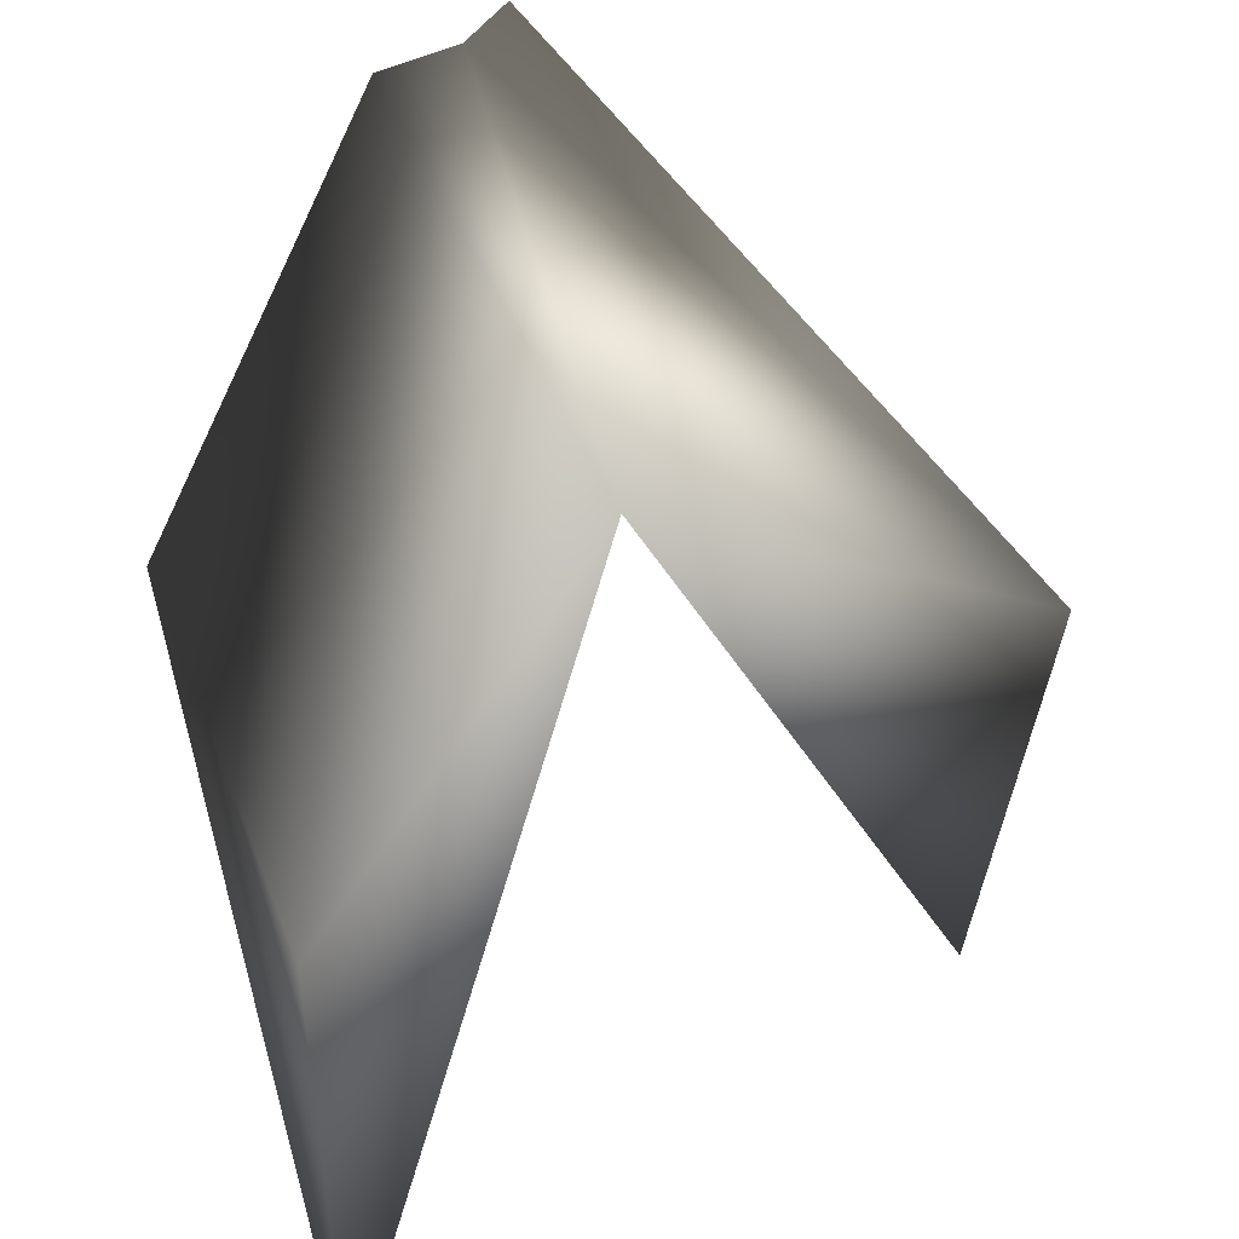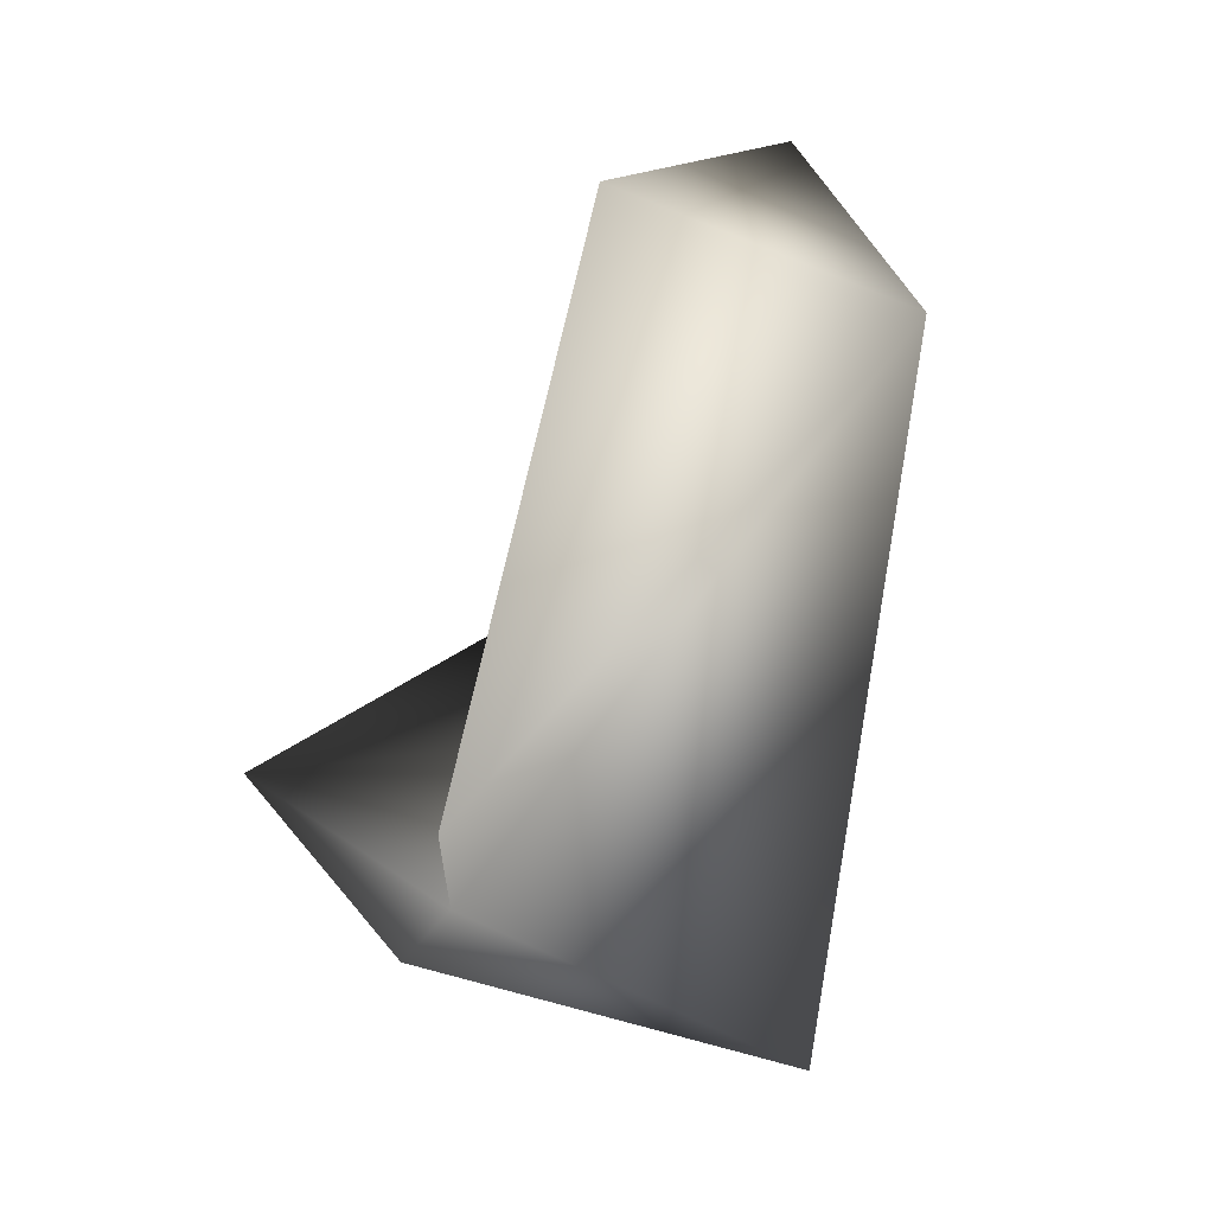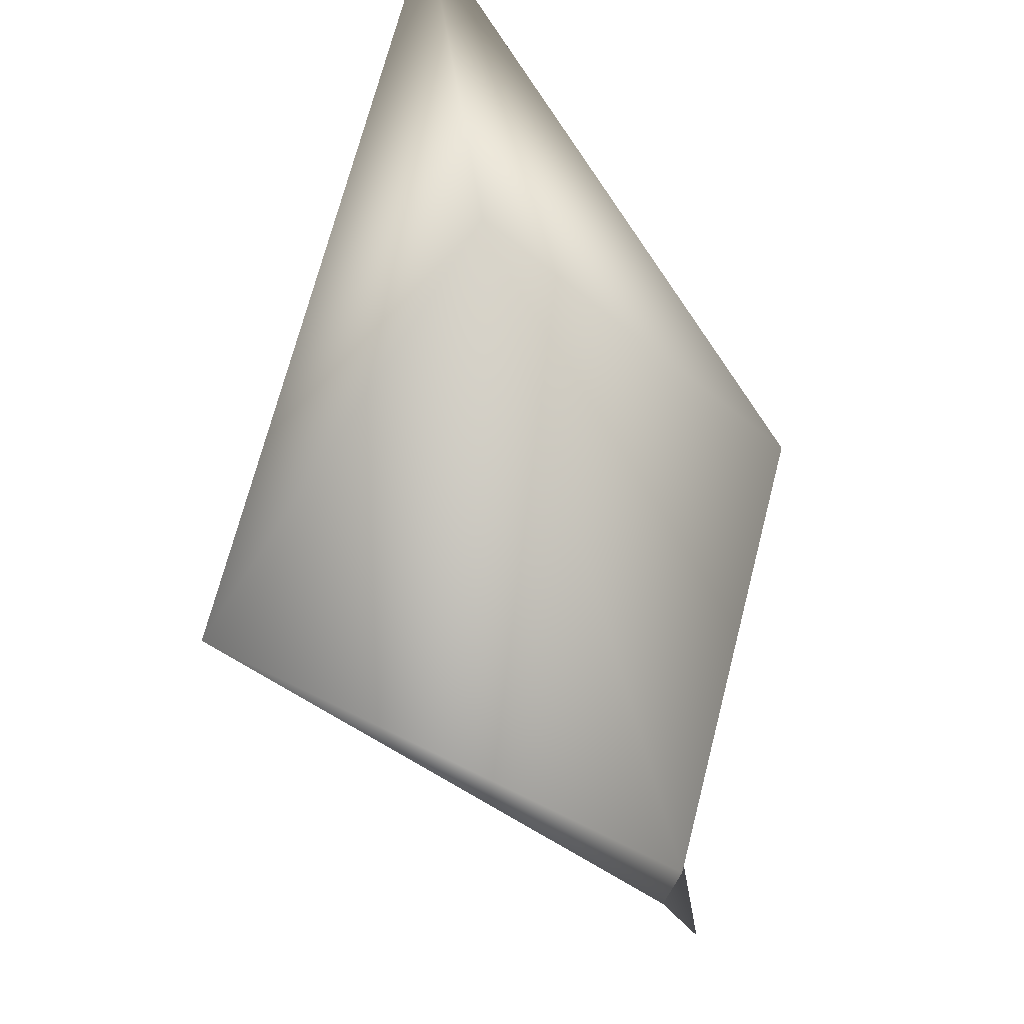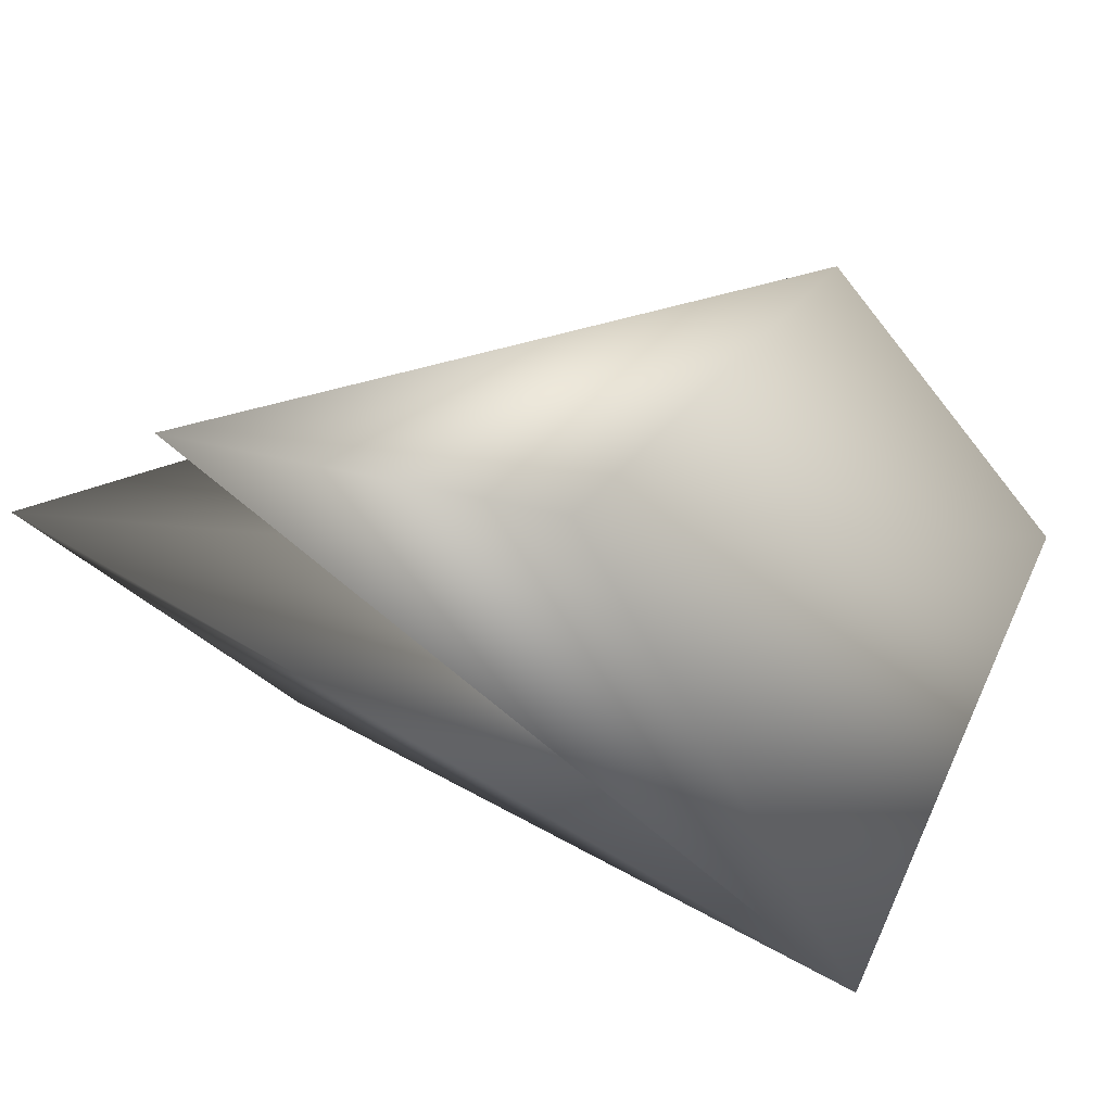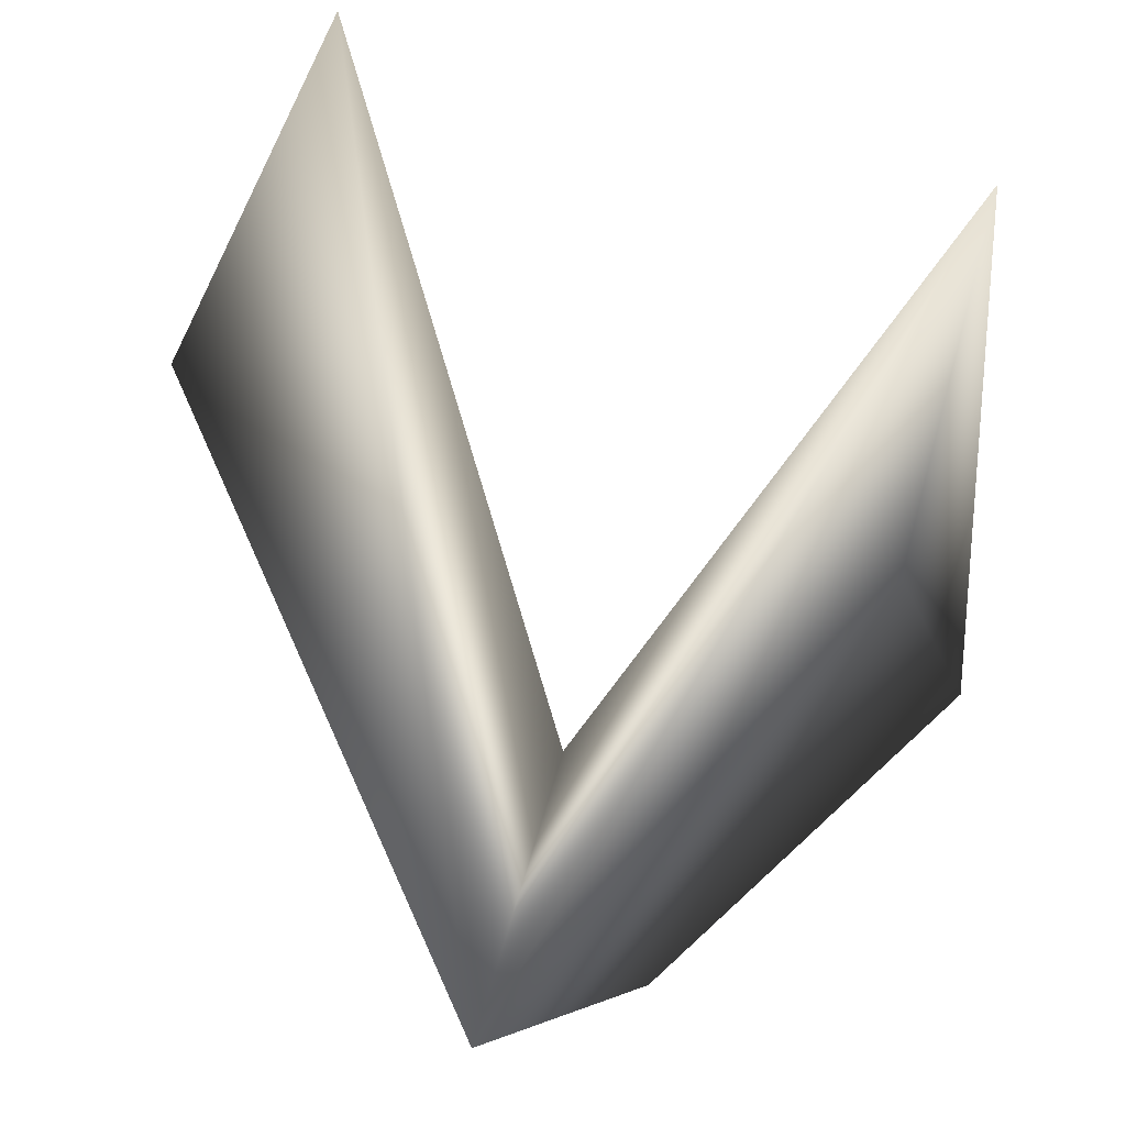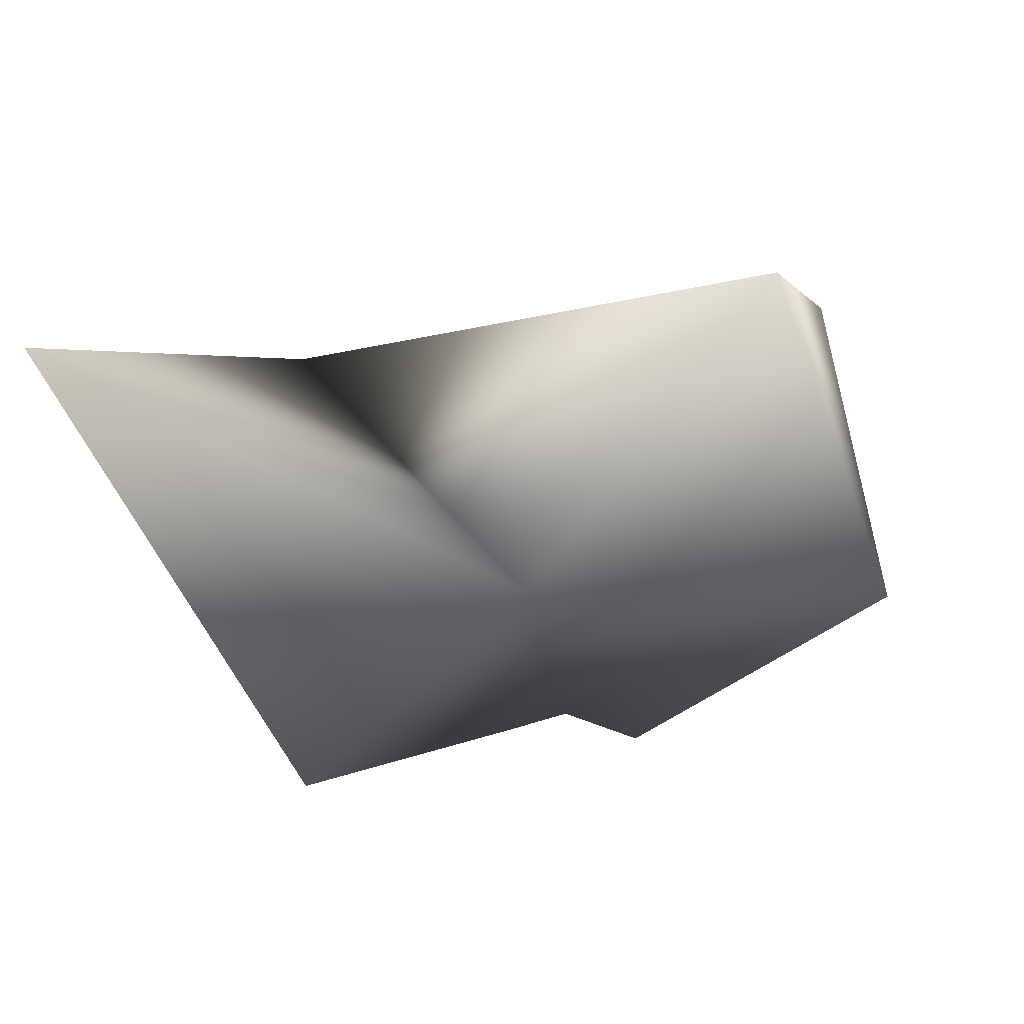
<metadata>
{"format":"obj","ext":"obj","renderer":"f3d","projection":"perspective","resolution":1024,"background":"white","views":[{"elev":-60.4,"azim":6.9,"up":"+Z"},{"elev":-44.3,"azim":24.7,"up":"+Y"},{"elev":-32.0,"azim":-133.8,"up":"+Y"},{"elev":-50.3,"azim":-115.2,"up":"+Z"},{"elev":-73.0,"azim":173.0,"up":"+Z"},{"elev":75.4,"azim":-49.3,"up":"+Y"}]}
</metadata>
<code>
g Hay3
v -0.2082 0.8174 0.8425
v -0.7724 -0.7122 0.4497
v -0.8658 -0.7122 0.2055
v -0.7402 -0.01851 -0.07909
v -1.708 0.2851 -0.1623
v -1.056 -0.7122 0.08152
v -1.384 0.8174 -1.004
v 0.3608 0.8174 0.1341
v -0.5713 -0.2951 -1.263
v 0.02999 1.753 0.1028
v -1.409 1.739 -1.258
g Hay3_0
f 3 2 1
f 4 3 1
f 4 5 3
f 5 6 3
f 5 7 6
f 8 2 3
f 2 8 1
f 9 8 3
f 9 3 6
f 7 9 6
f 1 10 4
f 4 10 9
f 9 10 8
f 8 10 1
f 5 11 7
f 9 11 4
f 7 11 9
f 4 11 5

</code>
